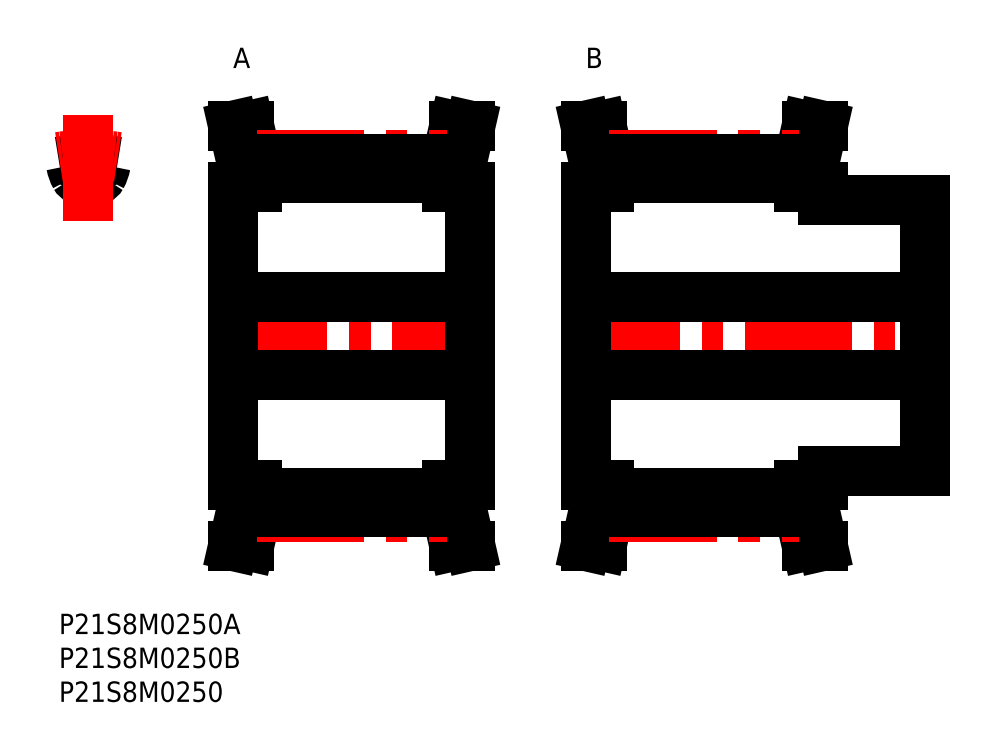
<metadata>
{"format":"dxf","ext":"dxf","renderer":"ezdxf+matplotlib","layout":"modelspace","background":"white","min_lineweight":24,"dpi":150}
</metadata>
<code>
0
SECTION
2
ENTITIES
0
INSERT
8
MSM_CONTINUOUS
2
*U31
10
0
20
0
30
0
0
INSERT
8
MSM_CONTINUOUS
2
*U32
10
0
20
0
30
0
0
INSERT
8
MSM_CONTINUOUS
2
*U33
10
0
20
0
30
0
0
LINE
8
MSM_CENTER
10
23.74
20
41
30
0
11
62.64
21
41
31
0
0
LINE
8
MSM_CONTINUOUS
10
26.89
20
66.74
30
0
11
26.89
21
63
31
0
0
LINE
8
MSM_CONTINUOUS
10
59.49
20
63
30
0
11
59.49
21
66.74
31
0
0
LINE
8
MSM_CONTINUOUS
10
60.69
20
19
30
0
11
60.69
21
63
31
0
0
LINE
8
MSM_CONTINUOUS
10
29.19
20
67.05
30
0
11
29.19
21
63
31
0
0
LINE
8
MSM_CONTINUOUS
10
57.19
20
67.05
30
0
11
57.19
21
63
31
0
0
LINE
8
MSM_CONTINUOUS
10
29.19
20
19
30
0
11
29.19
21
14.95
31
0
0
LINE
8
MSM_CONTINUOUS
10
57.19
20
14.95
30
0
11
57.19
21
19
31
0
0
LINE
8
MSM_CONTINUOUS
10
25.69
20
63
30
0
11
25.69
21
19
31
0
0
LINE
8
MSM_CONTINUOUS
10
26.89
20
19
30
0
11
26.89
21
15.26
31
0
0
LINE
8
MSM_CONTINUOUS
10
59.49
20
15.26
30
0
11
59.49
21
19
31
0
0
LINE
8
MSM_CONTINUOUS
10
57.19
20
64.22
30
0
11
29.19
21
64.22
31
0
0
LINE
8
MSM_CONTINUOUS
10
25.69
20
35.25
30
0
11
60.69
21
35.25
31
0
0
LINE
8
MSM_CONTINUOUS
10
60.69
20
46.75
30
0
11
25.69
21
46.75
31
0
0
LINE
8
MSM_CONTINUOUS
10
57.19
20
19
30
0
11
60.69
21
19
31
0
0
LINE
8
MSM_CONTINUOUS
10
60.69
20
63
30
0
11
57.19
21
63
31
0
0
LINE
8
MSM_CONTINUOUS
10
60.69
20
10
30
0
11
59.49
21
15.26
31
0
0
LINE
8
MSM_CONTINUOUS
10
59.49
20
66.74
30
0
11
60.69
21
72
31
0
0
LINE
8
MSM_CONTINUOUS
10
58.33
20
10
30
0
11
60.69
21
10
31
0
0
LINE
8
MSM_CONTINUOUS
10
60.69
20
72
30
0
11
58.33
21
72
31
0
0
LINE
8
MSM_CONTINUOUS
10
57.19
20
15
30
0
11
58.33
21
10
31
0
0
LINE
8
MSM_CONTINUOUS
10
58.33
20
72
30
0
11
57.19
21
67
31
0
0
LINE
8
MSM_CONTINUOUS
10
29.19
20
67
30
0
11
28.05
21
72
31
0
0
LINE
8
MSM_CONTINUOUS
10
28.05
20
10
30
0
11
29.19
21
15
31
0
0
LINE
8
MSM_CONTINUOUS
10
25.69
20
10
30
0
11
28.05
21
10
31
0
0
LINE
8
MSM_CONTINUOUS
10
28.05
20
72
30
0
11
25.69
21
72
31
0
0
LINE
8
MSM_CONTINUOUS
10
25.69
20
72
30
0
11
26.89
21
66.74
31
0
0
LINE
8
MSM_CONTINUOUS
10
26.89
20
15.26
30
0
11
25.69
21
10
31
0
0
LINE
8
MSM_CONTINUOUS
10
25.69
20
19
30
0
11
29.19
21
19
31
0
0
LINE
8
MSM_CONTINUOUS
10
29.19
20
63
30
0
11
25.69
21
63
31
0
0
ARC
8
MSM_CONTINUOUS
10
4.346
20
41
30
0
40
26.05
50
97.54
51
99.6
0
ARC
8
MSM_CONTINUOUS
10
1.033
20
66.03
30
0
40
0.8
50
9.771
51
97.54
0
ARC
8
MSM_CONTINUOUS
10
7.659
20
66.03
30
0
40
0.8
50
82.46
51
170.2
0
ARC
8
MSM_CONTINUOUS
10
4.346
20
59.02
30
0
40
5.2
50
78.13
51
101.9
0
ARC
8
MSM_CONTINUOUS
10
6.946
20
67.05
30
0
40
5.2
50
189.8
51
209.4
0
ARC
8
MSM_CONTINUOUS
10
5.58
20
64.89
30
0
40
0.8
50
258.1
51
330.6
0
ARC
8
MSM_CONTINUOUS
10
3.112
20
64.89
30
0
40
0.8
50
209.4
51
281.9
0
ARC
8
MSM_CONTINUOUS
10
1.746
20
67.05
30
0
40
5.2
50
330.6
51
350.2
0
ARC
8
MSM_CONTINUOUS
10
4.346
20
41
30
0
40
26.05
50
80.4
51
82.46
0
LINE
8
MSM_CENTER
10
4.346
20
57.89
30
0
11
4.346
21
73.55
31
0
0
ARC
8
MSM_CENTER
10
4.346
20
41
30
0
40
26.74
50
80.65
51
99.35
0
LINE
8
MSM_CENTER
10
29.19
20
67.74
30
0
11
57.19
21
67.74
31
0
0
LINE
8
MSM_CONTINUOUS
10
57.19
20
67.05
30
0
11
29.19
21
67.05
31
0
0
LINE
8
MSM_CONTINUOUS
10
57.19
20
17.78
30
0
11
29.19
21
17.78
31
0
0
LINE
8
MSM_CENTER
10
29.19
20
14.26
30
0
11
57.19
21
14.26
31
0
0
LINE
8
MSM_CONTINUOUS
10
57.19
20
14.95
30
0
11
29.19
21
14.95
31
0
0
LINE
8
MSM_CENTER
10
75.74
20
41
30
0
11
129.6
21
41
31
0
0
LINE
8
MSM_CONTINUOUS
10
78.89
20
66.74
30
0
11
78.89
21
63
31
0
0
LINE
8
MSM_CONTINUOUS
10
111.5
20
63
30
0
11
111.5
21
66.74
31
0
0
LINE
8
MSM_CONTINUOUS
10
112.7
20
61
30
0
11
112.7
21
63
31
0
0
LINE
8
MSM_CONTINUOUS
10
81.19
20
67.05
30
0
11
81.19
21
63
31
0
0
LINE
8
MSM_CONTINUOUS
10
109.2
20
67.05
30
0
11
109.2
21
63
31
0
0
LINE
8
MSM_CONTINUOUS
10
81.19
20
19
30
0
11
81.19
21
14.95
31
0
0
LINE
8
MSM_CONTINUOUS
10
109.2
20
14.95
30
0
11
109.2
21
19
31
0
0
LINE
8
MSM_CONTINUOUS
10
77.69
20
63
30
0
11
77.69
21
19
31
0
0
LINE
8
MSM_CONTINUOUS
10
78.89
20
19
30
0
11
78.89
21
15.26
31
0
0
LINE
8
MSM_CONTINUOUS
10
111.5
20
15.26
30
0
11
111.5
21
19
31
0
0
LINE
8
MSM_CONTINUOUS
10
112.7
20
19
30
0
11
112.7
21
21
31
0
0
LINE
8
MSM_CONTINUOUS
10
127.7
20
21
30
0
11
127.7
21
61
31
0
0
LINE
8
MSM_CONTINUOUS
10
109.2
20
64.22
30
0
11
81.19
21
64.22
31
0
0
LINE
8
MSM_CONTINUOUS
10
77.69
20
35.25
30
0
11
127.7
21
35.25
31
0
0
LINE
8
MSM_CONTINUOUS
10
127.7
20
46.75
30
0
11
77.69
21
46.75
31
0
0
LINE
8
MSM_CONTINUOUS
10
112.7
20
21
30
0
11
127.7
21
21
31
0
0
LINE
8
MSM_CONTINUOUS
10
127.7
20
61
30
0
11
112.7
21
61
31
0
0
LINE
8
MSM_CONTINUOUS
10
109.2
20
19
30
0
11
112.7
21
19
31
0
0
LINE
8
MSM_CONTINUOUS
10
112.7
20
63
30
0
11
109.2
21
63
31
0
0
LINE
8
MSM_CONTINUOUS
10
112.7
20
10
30
0
11
111.5
21
15.26
31
0
0
LINE
8
MSM_CONTINUOUS
10
111.5
20
66.74
30
0
11
112.7
21
72
31
0
0
LINE
8
MSM_CONTINUOUS
10
110.3
20
10
30
0
11
112.7
21
10
31
0
0
LINE
8
MSM_CONTINUOUS
10
112.7
20
72
30
0
11
110.3
21
72
31
0
0
LINE
8
MSM_CONTINUOUS
10
109.2
20
15
30
0
11
110.3
21
10
31
0
0
LINE
8
MSM_CONTINUOUS
10
110.3
20
72
30
0
11
109.2
21
67
31
0
0
LINE
8
MSM_CONTINUOUS
10
81.19
20
67
30
0
11
80.05
21
72
31
0
0
LINE
8
MSM_CONTINUOUS
10
80.05
20
10
30
0
11
81.19
21
15
31
0
0
LINE
8
MSM_CONTINUOUS
10
77.69
20
10
30
0
11
80.05
21
10
31
0
0
LINE
8
MSM_CONTINUOUS
10
80.05
20
72
30
0
11
77.69
21
72
31
0
0
LINE
8
MSM_CONTINUOUS
10
77.69
20
72
30
0
11
78.89
21
66.74
31
0
0
LINE
8
MSM_CONTINUOUS
10
78.89
20
15.26
30
0
11
77.69
21
10
31
0
0
LINE
8
MSM_CONTINUOUS
10
77.69
20
19
30
0
11
81.19
21
19
31
0
0
LINE
8
MSM_CONTINUOUS
10
81.19
20
63
30
0
11
77.69
21
63
31
0
0
LINE
8
MSM_CENTER
10
81.19
20
67.74
30
0
11
109.2
21
67.74
31
0
0
LINE
8
MSM_CONTINUOUS
10
109.2
20
67.05
30
0
11
81.19
21
67.05
31
0
0
LINE
8
MSM_CONTINUOUS
10
109.2
20
17.78
30
0
11
81.19
21
17.78
31
0
0
LINE
8
MSM_CENTER
10
81.19
20
14.26
30
0
11
109.2
21
14.26
31
0
0
LINE
8
MSM_CONTINUOUS
10
109.2
20
14.95
30
0
11
81.19
21
14.95
31
0
0
INSERT
8
MSM_CONTINUOUS
2
*U34
10
0
20
0
30
0
0
INSERT
8
MSM_CONTINUOUS
2
*U35
10
0
20
0
30
0
0
ENDSEC
0
EOF

</code>
